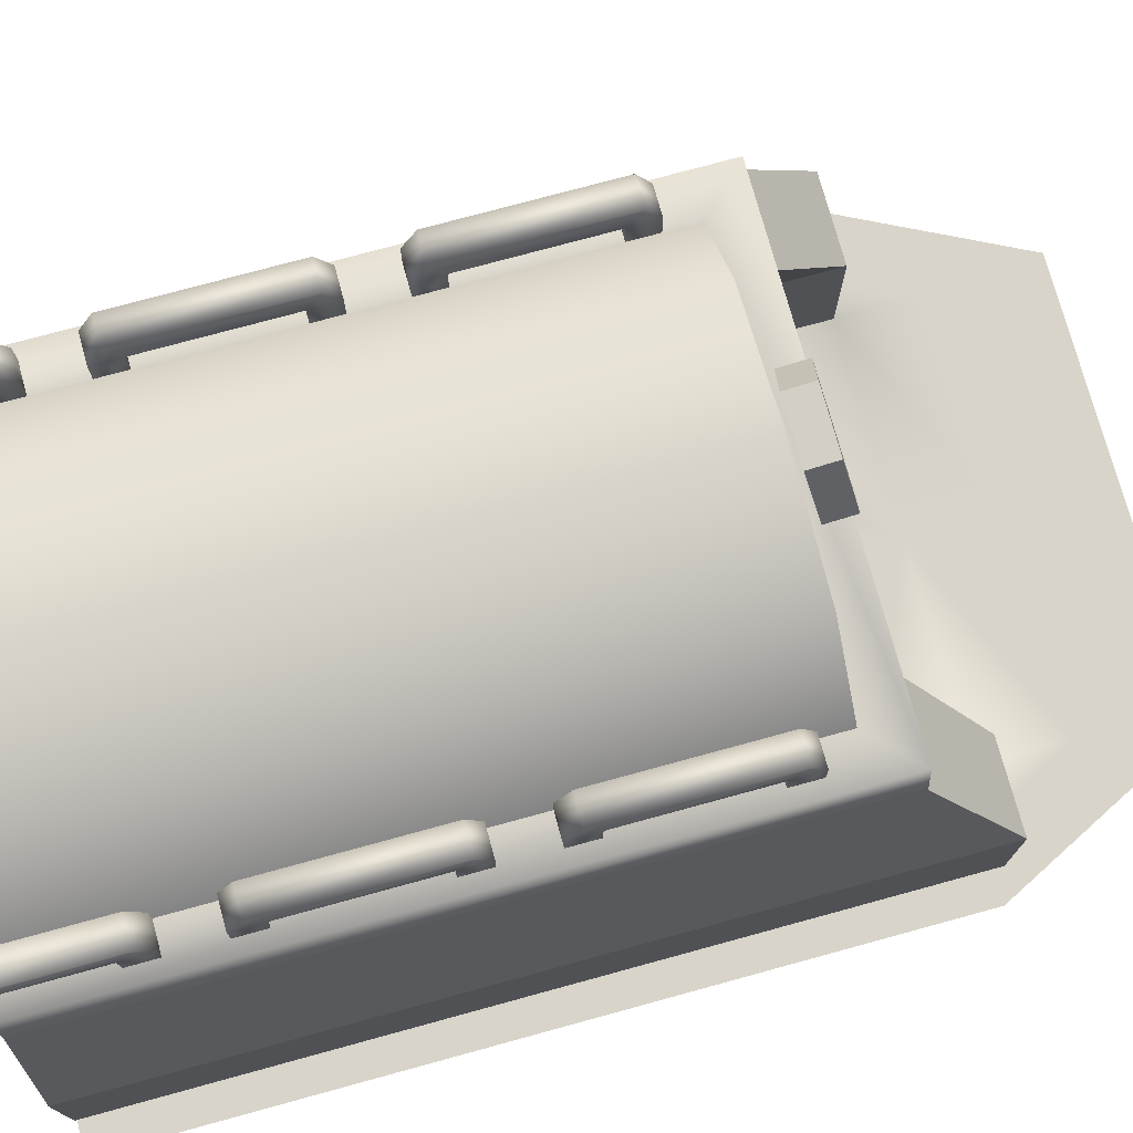
<metadata>
{"format":"obj","ext":"obj","renderer":"f3d","projection":"perspective","resolution":1024,"background":"white","views":[{"elev":75.2,"azim":74.7,"up":"+Y"}]}
</metadata>
<code>
o polygon0
g polygon0
v -1.75 3 -2.875
v -1.75 3 2.75
v -1.125 3.562 -2.875
v -1.125 3.562 2.75
v 0 3.75 -2.875
v 0 3.75 2.75
v 1.125 3.562 -2.875
v 1.125 3.562 2.75
v 1.75 3 -2.875
v 1.75 3 2.75
v -1.75 3.25 -0.4688
v -2 3.25 -0.4688
v -1.75 3.5 -0.3438
v -2 3.5 -0.3438
v -1.75 3.5 1.094
v -2 3.5 1.094
v 1.75 3.5 1.094
v 2 3.5 1.094
v 1.75 3.5 -0.3438
v 2 3.5 -0.3438
v 1.75 3.25 -0.4688
v 2 3.25 -0.4688
v -1.75 3.25 -2.594
v -2 3.25 -2.594
v -1.75 3.5 -2.469
v -2 3.5 -2.469
v -1.75 3.5 -1.031
v -2 3.5 -1.031
v 2 3.25 -2.594
v 1.75 3.25 -2.594
v 2 3.5 -2.469
v 1.75 3.5 -2.469
v 2 3.5 -1.031
v 1.75 3.5 -1.031
v 1.75 3.5 2.75
v 2 3.5 2.75
v 1.75 3.5 1.781
v 2 3.5 1.781
v 1.75 3.25 1.656
v 2 3.25 1.656
v -2 3.5 2.75
v -1.75 3.5 2.75
v -2 3.5 1.781
v -1.75 3.5 1.781
v -2 3.25 1.656
v -1.75 3.25 1.656
v 1.75 3.25 -1.156
v 2 3.25 -1.156
v 2 3 -1.156
v 1.75 3 -1.156
v 1.75 3.25 -0.9062
v 1.75 3.25 -1.156
v 1.75 3 -1.156
v 1.75 3 -0.9062
v 2 3.5 -2.469
v 2 3.5 -1.031
v 2 3.25 -1.156
v 2 3.25 -2.344
v 1.75 3.25 -0.9062
v 2 3.25 -0.9062
v 2 3.5 -1.031
v 1.75 3.5 -1.031
v 1.75 3.5 1.094
v 1.75 3.5 -0.3438
v 1.75 3.25 -0.2188
v 1.75 3.25 0.9688
v 2 3.25 -0.4688
v 2 3.25 -0.2188
v 2 3 -0.2188
v 2 3 -0.4688
v 1.75 3.25 -0.4688
v 2 3.25 -0.4688
v 2 3 -0.4688
v 1.75 3 -0.4688
v 1.75 3.25 -0.2188
v 1.75 3.25 -0.4688
v 1.75 3 -0.4688
v 1.75 3 -0.2188
v 2 3.25 -0.2188
v 1.75 3.25 -0.2188
v 1.75 3 -0.2188
v 2 3 -0.2188
v 2 3.25 1.219
v 1.75 3.25 1.219
v 1.75 3 1.219
v 2 3 1.219
v 2 3.25 0.9688
v 2 3.25 1.219
v 2 3 1.219
v 2 3 0.9688
v 1.75 3.25 0.9688
v 2 3.25 0.9688
v 2 3 0.9688
v 1.75 3 0.9688
v 1.75 3.25 1.219
v 1.75 3.25 0.9688
v 1.75 3 0.9688
v 1.75 3 1.219
v 2 3.5 -0.3438
v 2 3.5 1.094
v 2 3.25 0.9688
v 2 3.25 -0.2188
v 1.75 3.25 1.219
v 2 3.25 1.219
v 2 3.5 1.094
v 1.75 3.5 1.094
v 1.75 3.25 2.75
v 1.75 3.5 2.75
v 1.75 3.5 1.781
v 1.75 3.25 1.906
v 2 3.25 1.656
v 2 3.25 1.906
v 2 3 1.906
v 2 3 1.656
v 1.75 3.25 1.656
v 2 3.25 1.656
v 2 3 1.656
v 1.75 3 1.656
v 1.75 3.25 1.906
v 1.75 3.25 1.656
v 1.75 3 1.656
v 1.75 3 1.906
v 2 3.25 1.906
v 1.75 3.25 1.906
v 1.75 3 1.906
v 2 3 1.906
v 2 3.5 1.781
v 2 3.5 2.75
v 2 3.25 2.75
v 2 3.25 1.906
v -1.75 3.5 -1.031
v -1.75 3.25 -1.156
v -1.75 3.25 -2.344
v -1.75 3.5 -2.469
v -2 3.25 -2.594
v -2 3 -2.594
v -2 3 -2.344
v -2 3.25 -2.344
v -1.75 3.25 -2.594
v -1.75 3 -2.594
v -2 3 -2.594
v -2 3.25 -2.594
v -1.75 3.25 -2.344
v -1.75 3 -2.344
v -1.75 3 -2.594
v -1.75 3.25 -2.594
v -2 3.25 -2.344
v -2 3 -2.344
v -1.75 3 -2.344
v -1.75 3.25 -2.344
v -2 3.25 -1.156
v -2 3 -1.156
v -2 3 -0.9062
v -2 3.25 -0.9062
v -1.75 3.25 -1.156
v -1.75 3 -1.156
v -2 3 -1.156
v -2 3.25 -1.156
v -1.75 3.25 -0.9062
v -1.75 3 -0.9062
v -1.75 3 -1.156
v -1.75 3.25 -1.156
v -2 3.5 -2.469
v -2 3.25 -2.344
v -2 3.25 -1.156
v -2 3.5 -1.031
v -1.75 3.25 -0.9062
v -1.75 3.5 -1.031
v -2 3.5 -1.031
v -2 3.25 -0.9062
v 1.75 3.5 -1.031
v 1.75 3.5 -2.469
v 1.75 3.25 -2.344
v 1.75 3.25 -1.156
v -1.75 3.5 1.094
v -1.75 3.25 0.9688
v -1.75 3.25 -0.2188
v -1.75 3.5 -0.3438
v 2 3.25 -2.594
v 2 3.25 -2.344
v 2 3 -2.344
v 2 3 -2.594
v -2 3.25 -0.9062
v -2 3 -0.9062
v -1.75 3 -0.9062
v -1.75 3.25 -0.9062
v -1.75 3.25 -0.4688
v -1.75 3 -0.4688
v -2 3 -0.4688
v -2 3.25 -0.4688
v -1.75 3.25 -0.2188
v -1.75 3 -0.2188
v -1.75 3 -0.4688
v -1.75 3.25 -0.4688
v -2 3.25 -0.2188
v -2 3 -0.2188
v -1.75 3 -0.2188
v -1.75 3.25 -0.2188
v -2 3.25 1.219
v -2 3 1.219
v -1.75 3 1.219
v -1.75 3.25 1.219
v -2 3.25 0.9688
v -2 3 0.9688
v -2 3 1.219
v -2 3.25 1.219
v -1.75 3.25 0.9688
v -1.75 3 0.9688
v -2 3 0.9688
v -2 3.25 0.9688
v -1.75 3.25 1.219
v -1.75 3 1.219
v -1.75 3 0.9688
v -1.75 3.25 0.9688
v 1.75 3.25 -2.594
v 2 3.25 -2.594
v 2 3 -2.594
v 1.75 3 -2.594
v 1.75 3.25 -2.344
v 1.75 3.25 -2.594
v 1.75 3 -2.594
v 1.75 3 -2.344
v -2 3.25 -0.4688
v -2 3 -0.4688
v -2 3 -0.2188
v -2 3.25 -0.2188
v -2 3.5 -0.3438
v -2 3.25 -0.2188
v -2 3.25 0.9688
v -2 3.5 1.094
v -1.75 3.25 1.219
v -1.75 3.5 1.094
v -2 3.5 1.094
v -2 3.25 1.219
v -1.75 3.25 2.75
v -1.75 3.25 1.906
v -1.75 3.5 1.781
v -1.75 3.5 2.75
v 2 3.25 -1.156
v 2 3.25 -0.9062
v 2 3 -0.9062
v 2 3 -1.156
v -2 3.25 1.656
v -2 3 1.656
v -2 3 1.906
v -2 3.25 1.906
v -1.75 3.25 1.656
v -1.75 3 1.656
v -2 3 1.656
v -2 3.25 1.656
v -1.75 3.25 1.906
v -1.75 3 1.906
v -1.75 3 1.656
v -1.75 3.25 1.656
v -2 3.25 1.906
v -2 3 1.906
v -1.75 3 1.906
v -1.75 3.25 1.906
v 2 3.25 -2.344
v 1.75 3.25 -2.344
v 1.75 3 -2.344
v 2 3 -2.344
v 2 3.25 -0.9062
v 1.75 3.25 -0.9062
v 1.75 3 -0.9062
v 2 3 -0.9062
v -2 3.5 1.781
v -2 3.25 1.906
v -2 3.25 2.75
v -2 3.5 2.75
v 2 3.5 -0.3438
v 2 3.25 -0.2188
v 2 3.25 -0.4688
v 1.75 3.25 -0.4688
v 1.75 3.25 -0.2188
v 1.75 3.5 -0.3438
v 1.75 3.25 1.656
v 1.75 3.25 1.906
v 1.75 3.5 1.781
v 1.75 3.5 1.094
v 1.75 3.25 0.9688
v 1.75 3.25 1.219
v 1.75 3.5 -1.031
v 1.75 3.25 -1.156
v 1.75 3.25 -0.9062
v 2 3.5 1.781
v 2 3.25 1.906
v 2 3.25 1.656
v 2 3.25 -0.9062
v 2 3.25 -1.156
v 2 3.5 -1.031
v 2 3.5 -2.469
v 2 3.25 -2.344
v 2 3.25 -2.594
v 1.75 3.25 -2.594
v 1.75 3.25 -2.344
v 1.75 3.5 -2.469
v 2 3.25 1.219
v 2 3.25 0.9688
v 2 3.5 1.094
v -1.75 3.5 -1.031
v -1.75 3.25 -0.9062
v -1.75 3.25 -1.156
v -2 3.25 -0.9062
v -2 3.5 -1.031
v -2 3.25 -1.156
v -2 3.5 -2.469
v -2 3.25 -2.594
v -2 3.25 -2.344
v -1.75 3.25 -2.594
v -1.75 3.5 -2.469
v -1.75 3.25 -2.344
v -1.75 3.5 1.094
v -1.75 3.25 1.219
v -1.75 3.25 0.9688
v -2 3.25 1.219
v -2 3.5 1.094
v -2 3.25 0.9688
v -2 3.5 -0.3438
v -2 3.25 -0.4688
v -2 3.25 -0.2188
v -1.75 3.25 -0.4688
v -1.75 3.5 -0.3438
v -1.75 3.25 -0.2188
v -2 3.5 1.781
v -2 3.25 1.656
v -2 3.25 1.906
v -1.75 3.25 1.656
v -1.75 3.5 1.781
v -1.75 3.25 1.906
f 1 2 3
f 2 4 3
f 3 4 5
f 4 6 5
f 5 6 7
f 6 8 7
f 7 8 9
f 8 10 9
f 11 12 13
f 12 14 13
f 13 14 15
f 14 16 15
f 17 18 19
f 18 20 19
f 19 20 21
f 20 22 21
f 23 24 25
f 24 26 25
f 25 26 27
f 26 28 27
f 29 30 31
f 30 32 31
f 31 32 33
f 32 34 33
f 35 36 37
f 36 38 37
f 37 38 39
f 38 40 39
f 41 42 43
f 42 44 43
f 43 44 45
f 44 46 45
f 47 48 49
f 49 50 47
f 51 52 53
f 53 54 51
f 55 56 57
f 57 58 55
f 59 60 61
f 61 62 59
f 63 64 65
f 65 66 63
f 67 68 69
f 69 70 67
f 71 72 73
f 73 74 71
f 75 76 77
f 77 78 75
f 79 80 81
f 81 82 79
f 83 84 85
f 85 86 83
f 87 88 89
f 89 90 87
f 91 92 93
f 93 94 91
f 95 96 97
f 97 98 95
f 99 100 101
f 101 102 99
f 103 104 105
f 105 106 103
f 107 108 109
f 109 110 107
f 111 112 113
f 113 114 111
f 115 116 117
f 117 118 115
f 119 120 121
f 121 122 119
f 123 124 125
f 125 126 123
f 127 128 129
f 129 130 127
f 131 132 133
f 133 134 131
f 135 136 137
f 137 138 135
f 139 140 141
f 141 142 139
f 143 144 145
f 145 146 143
f 147 148 149
f 149 150 147
f 151 152 153
f 153 154 151
f 155 156 157
f 157 158 155
f 159 160 161
f 161 162 159
f 163 164 165
f 165 166 163
f 167 168 169
f 169 170 167
f 171 172 173
f 173 174 171
f 175 176 177
f 177 178 175
f 179 180 181
f 181 182 179
f 183 184 185
f 185 186 183
f 187 188 189
f 189 190 187
f 191 192 193
f 193 194 191
f 195 196 197
f 197 198 195
f 199 200 201
f 201 202 199
f 203 204 205
f 205 206 203
f 207 208 209
f 209 210 207
f 211 212 213
f 213 214 211
f 215 216 217
f 217 218 215
f 219 220 221
f 221 222 219
f 223 224 225
f 225 226 223
f 227 228 229
f 229 230 227
f 231 232 233
f 233 234 231
f 235 236 237
f 237 238 235
f 239 240 241
f 241 242 239
f 243 244 245
f 245 246 243
f 247 248 249
f 249 250 247
f 251 252 253
f 253 254 251
f 255 256 257
f 257 258 255
f 259 260 261
f 261 262 259
f 263 264 265
f 265 266 263
f 267 268 269
f 269 270 267
f 271 272 273
f 274 275 276
f 277 278 279
f 280 281 282
f 283 284 285
f 286 287 288
f 289 290 291
f 292 293 294
f 295 296 297
f 298 299 300
f 301 302 303
f 304 305 306
f 307 308 309
f 310 311 312
f 313 314 315
f 316 317 318
f 319 320 321
f 322 323 324
f 325 326 327
f 328 329 330
o polygon1
g polygon1
v -1.688 0.125 -5.207
v -1.688 0.125 -3.75
v 1.688 0.125 -3.75
v 1.688 0.125 -5.207
v -2 0.75 -3
v -2 0.75 2.75
v -1.782 2.5 2.75
v -1.782 2.5 -3
v 2.125 1 -3
v 1.75 2.5 -3
v 1.75 2.5 2.75
v 2.125 1 2.75
v -1.688 0.125 -5.207
v -2.375 0.125 -3.75
v -1.688 0.125 -3.75
v 1.688 0.125 -5.207
v 1.688 0.125 -3.75
v 2.375 0.125 -3.75
f 331 332 333
f 333 334 331
f 335 336 337
f 337 338 335
f 339 340 341
f 341 342 339
f 343 344 345
f 346 347 348
o polygon2
g polygon2
v -0.2646 3.074 -3.284
v -0.5293 3.452 -3.218
v 0 3.452 -3.218
v -0.2646 3.829 -3.151
v 0.2646 3.829 -3.151
v -0.2646 3.074 -3.284
v 0 3.452 -3.218
v 0.2646 3.074 -3.284
v 0.5293 3.452 -3.218
v -0.2646 3.801 -2.903
v -0.5293 3.423 -2.97
v 0.5293 3.423 -2.97
v 0.2646 3.801 -2.903
v 0.2646 3.801 -2.903
v 0.2646 3.829 -3.151
v -0.2646 3.829 -3.151
v -0.2646 3.801 -2.903
v -0.5293 3.423 -2.97
v -0.2646 3.801 -2.903
v -0.2646 3.829 -3.151
v -0.5293 3.452 -3.218
v -0.2646 3.046 -3.036
v -0.5293 3.423 -2.97
v -0.5293 3.452 -3.218
v -0.2646 3.074 -3.284
v 0.5293 3.423 -2.97
v 0.2646 3.046 -3.036
v 0.2646 3.074 -3.284
v 0.5293 3.452 -3.218
v 0.2646 3.801 -2.903
v 0.5293 3.423 -2.97
v 0.5293 3.452 -3.218
v 0.2646 3.829 -3.151
v 0.2646 3.829 -3.151
v 0.5293 3.452 -3.218
v 0 3.452 -3.218
f 349 350 351
f 350 352 351
f 351 352 353
f 354 355 356
f 355 357 356
f 358 359 360
f 360 361 358
f 362 363 364
f 364 365 362
f 366 367 368
f 368 369 366
f 370 371 372
f 372 373 370
f 374 375 376
f 376 377 374
f 378 379 380
f 380 381 378
f 382 383 384
o polygon3
g polygon3
v -2.75 0.125 -3.938
v -2.375 0.125 -3.75
v -1.875 0.125 -5.688
v -1.688 0.125 -5.207
v 1.875 0.125 -5.688
v 1.688 0.125 -5.207
v 2.75 0.125 -3.938
v 2.375 0.125 -3.75
v -2.375 0.125 -3.75
v -2.75 0.125 -3.938
v -2.75 0.125 2.75
v -2.375 0.125 2.75
v 2.75 0.125 -3.938
v 2.375 0.125 -3.75
v 2.375 0.125 2.75
v 2.75 0.125 2.75
f 385 386 387
f 386 388 387
f 387 388 389
f 388 390 389
f 389 390 391
f 390 392 391
f 393 394 395
f 395 396 393
f 397 398 399
f 399 400 397
o polygon4
g polygon4
v -2.5 0.25 -4
v -2.125 0.25 -4
v -1.75 0.25 -5.5
v -1.75 0.25 -4.75
v 0 0.25 -5.5
v 0 0.25 -4.75
v 1.75 0.25 -5.5
v 1.75 0.25 -4.75
v 2.5 0.25 -4
v 2.125 0.25 -4
v 1.75 0.25 -4
v 1.75 0.25 -4.75
v 0 0.25 -4
v 0 0.25 -4.75
v -1.75 0.25 -4
v -1.75 0.25 -4.75
v -1.75 3 -2.875
v -1.125 3.562 -2.875
v -0.01587 3 -2.875
v 0 3.75 -2.875
v 1.125 3.562 -2.875
v 1.375 2.625 -3.25
v 2.186 2.625 -3.25
v 2.493 1.375 -4
v 1.75 1.375 -4
v 2.186 2.625 2.75
v 2.186 2.625 -3.25
v 2.125 3 -3.25
v 2.125 3 2.75
v -2.493 1.375 -3.25
v -2.493 1.375 -4
v -1.75 1.375 -4
v -1.75 1.375 -3.25
v -1.748 1 -3.25
v -1.75 1 -4
v -1.75 1.375 -4
v -1.75 1.375 -3.25
v -2.493 1.375 -3.25
v -2.493 1 -4
v -2.493 1 2.751
v -2.493 1.375 2.75
v 1.375 2.625 -3.25
v -1.438 2.625 -3.25
v -2.125 3 -3.25
v 2.125 3 -3.25
v -2.493 1.375 -4
v -1.75 1.375 -4
v -1.75 1 -4
v -2.493 1 -4
v -2.493 1.375 2.75
v -2.186 2.625 2.75
v -2.186 2.625 -3.25
v -2.493 1.375 -3.25
v -1.75 1.375 -3.25
v -1.75 1.375 -4
v -2.493 1.375 -4
v -2.493 1.375 -3.25
v -1.75 3 -2.875
v 1.75 3 -2.875
v 2.125 3 -3.25
v -2.125 3 -3.25
v -2.125 0.25 -4
v -2.493 0.6274 -4
v -1.75 0.6274 -4
v -1.75 0.25 -4
v 2.493 1.375 -3.25
v 1.75 1.375 -3.25
v 1.75 1.375 -4
v 2.493 1.375 -4
v 1.75 1.375 -3.25
v 2.493 1.375 -3.25
v 2.493 1.375 -4
v 1.75 1.375 -4
v 1.748 1 -3.25
v 1.75 1.375 -3.25
v 1.75 1.375 -4
v 1.75 1 -4
v -2.125 3 2.75
v -1.75 3 2.75
v -1.75 3 -2.875
v -2.125 3 -3.25
v 2.493 1.375 -4
v 2.493 1 -4
v 1.75 1 -4
v 1.75 1.375 -4
v 2.493 1.375 2.75
v 2.493 1.375 -3.25
v 2.186 2.625 -3.25
v 2.186 2.625 2.75
v 2.493 1.375 -3.25
v 2.493 1.375 2.75
v 2.493 1 2.751
v 2.493 1 -4
v -1.753 0.6274 -3.251
v -1.75 0.25 -3.25
v -1.75 0.25 -4
v -1.75 0.6274 -4
v 1.75 0.25 -3.25
v 1.753 0.6274 -3.251
v 1.75 0.6274 -4
v 1.75 0.25 -4
v -1.75 1 -4
v -1.748 1 -3.25
v -1.747 0.8125 -3.251
v -1.75 0.8125 -4
v -2.493 0.8125 -4
v -2.493 0.8125 2.752
v -2.493 1 2.751
v -2.493 1 -4
v 2.125 3 2.75
v 2.125 3 -3.25
v 1.75 3 -2.875
v 1.75 3 2.75
v 1.75 1 -4
v 1.75 0.8125 -4
v 1.747 0.8125 -3.251
v 1.748 1 -3.25
v 2.493 0.25 2.752
v 2.493 0.25 -4
v 2.493 0.6274 -4
v 2.493 0.6274 2.752
v -2.493 0.6274 -4
v -2.493 0.25 -4
v -2.493 0.25 2.752
v -2.493 0.6274 2.752
v 2.493 0.8125 -4
v 1.75 0.8125 -4
v 1.75 1 -4
v 2.493 1 -4
v 2.125 0.25 -4
v 1.75 0.25 -4
v 1.75 0.6274 -4
v 2.493 0.6274 -4
v -2.493 0.8125 -4
v -2.493 1 -4
v -1.75 1 -4
v -1.75 0.8125 -4
v -2.186 2.625 -3.25
v -1.438 2.625 -3.25
v -1.75 1.375 -4
v -2.493 1.375 -4
v 2.493 1 2.751
v 2.493 0.8125 2.752
v 2.493 0.8125 -4
v 2.493 1 -4
v -2.186 2.625 -3.25
v -2.186 2.625 2.75
v -2.125 3 2.75
v -2.125 3 -3.25
v 2.493 1.375 -3.25
v 2.493 1 -4
v 2.493 1.375 -4
v 1.75 0.25 -4
v 2.125 0.25 -4
v 1.75 0.25 -4.75
v 2.186 2.625 -3.25
v 2.493 1.375 -3.25
v 2.493 1.375 -4
v -2.125 3 -3.25
v -1.438 2.625 -3.25
v -2.186 2.625 -3.25
v -2.125 0.25 -4
v -1.75 0.25 -4
v -1.75 0.25 -4.75
v -2.493 1.375 -3.25
v -2.493 1.375 -4
v -2.493 1 -4
v -2.186 2.625 -3.25
v -2.493 1.375 -4
v -2.493 1.375 -3.25
v -1.75 1.375 -3.25
v -1.75 1.375 -4
v -1.438 2.625 -3.25
v 1.75 1.375 -3.25
v 1.375 2.625 -3.25
v 1.75 1.375 -4
v 2.125 3 -3.25
v 2.186 2.625 -3.25
v 1.375 2.625 -3.25
v -2.493 0.25 -4
v -2.493 0.6274 -4
v -2.125 0.25 -4
v 2.493 0.25 -4
v 2.125 0.25 -4
v 2.493 0.6274 -4
v 1.125 3.562 -2.875
v 1.75 3 -2.875
v -0.01587 3 -2.875
f 401 402 403
f 402 404 403
f 403 404 405
f 404 406 405
f 405 406 407
f 406 408 407
f 407 408 409
f 408 410 409
f 411 412 413
f 412 414 413
f 413 414 415
f 414 416 415
f 417 418 419
f 418 420 419
f 419 420 421
f 422 423 424
f 424 425 422
f 426 427 428
f 428 429 426
f 430 431 432
f 432 433 430
f 434 435 436
f 436 437 434
f 438 439 440
f 440 441 438
f 442 443 444
f 444 445 442
f 446 447 448
f 448 449 446
f 450 451 452
f 452 453 450
f 454 455 456
f 456 457 454
f 458 459 460
f 460 461 458
f 462 463 464
f 464 465 462
f 466 467 468
f 468 469 466
f 470 471 472
f 472 473 470
f 474 475 476
f 476 477 474
f 478 479 480
f 480 481 478
f 482 483 484
f 484 485 482
f 486 487 488
f 488 489 486
f 490 491 492
f 492 493 490
f 494 495 496
f 496 497 494
f 498 499 500
f 500 501 498
f 502 503 504
f 504 505 502
f 506 507 508
f 508 509 506
f 510 511 512
f 512 513 510
f 514 515 516
f 516 517 514
f 518 519 520
f 520 521 518
f 522 523 524
f 524 525 522
f 526 527 528
f 528 529 526
f 530 531 532
f 532 533 530
f 534 535 536
f 536 537 534
f 538 539 540
f 540 541 538
f 542 543 544
f 544 545 542
f 546 547 548
f 548 549 546
f 550 551 552
f 553 554 555
f 556 557 558
f 559 560 561
f 562 563 564
f 565 566 567
f 568 569 570
f 571 572 573
f 574 575 576
f 577 578 579
f 580 581 582
f 583 584 585
f 586 587 588
o polygon5
g polygon5
v -1.75 0.8125 -4
v -1.747 0.8125 -3.251
v -1.753 0.6274 -3.251
v -1.75 0.6274 -4
v -2.493 0.6274 -4
v -2.493 0.6274 2.752
v -2.493 0.8125 2.752
v -2.493 0.8125 -4
v -2.493 0.6274 -4
v -2.493 0.8125 -4
v -1.75 0.8125 -4
v -1.75 0.6274 -4
v 1.75 0.8125 -4
v 1.75 0.6274 -4
v 1.753 0.6274 -3.251
v 1.747 0.8125 -3.251
v 2.493 0.8125 -4
v 2.493 0.8125 2.752
v 2.493 0.6274 2.752
v 2.493 0.6274 -4
v 2.493 0.6274 -4
v 1.75 0.6274 -4
v 1.75 0.8125 -4
v 2.493 0.8125 -4
f 589 590 591
f 591 592 589
f 593 594 595
f 595 596 593
f 597 598 599
f 599 600 597
f 601 602 603
f 603 604 601
f 605 606 607
f 607 608 605
f 609 610 611
f 611 612 609
o polygon6
g polygon6
v -1.75 1.375 -3.25
v -1.75 1.375 -2.001
v -1.748 1 -3.25
v -1.75 1 -2.002
v -1.747 0.8125 -3.251
v -1.75 0.8125 -2.003
v -1.753 0.6274 -3.251
v -1.75 0.6274 -2.003
v -1.75 0.25 -3.25
v -1.75 0.25 -2.003
v 1.75 1.375 -2.001
v 1.75 1.375 -3.25
v 1.75 1 -2.002
v 1.748 1 -3.25
v 1.75 0.8125 -2.003
v 1.747 0.8125 -3.251
v 1.75 0.6274 -2.003
v 1.753 0.6274 -3.251
v 1.75 0.25 -2.003
v 1.75 0.25 -3.25
v 1.75 0.25 -2.003
v 1.75 0.25 -3.25
v 0 0.25 -2.006
v 0 0.25 -4
v -1.75 0.25 -2.003
v -1.75 0.25 -3.25
v -1.75 0.25 -2.003
v -1.75 0.25 2.733
v 0 0.25 -2.006
v 0 0.25 2.73
v 1.75 0.25 -2.003
v 1.75 0.25 2.733
v -1.75 0.8125 -2.003
v -1.75 0.25 2.749
v -1.75 0.6274 -2.003
v -1.75 0.25 -2.003
v 1.75 0.8125 -2.003
v 1.75 0.6274 -2.003
v 1.75 0.25 2.749
v 1.75 0.25 -2.003
v -1.75 1.375 2.75
v -1.75 0.25 2.749
v -1.75 0.8125 -2.003
v -1.75 1 -2.002
v 1.75 0.25 2.749
v 1.75 1.375 2.75
v 1.75 1 -2.002
v 1.75 0.8125 -2.003
v -1.438 2.625 2.751
v -1.75 1.375 2.75
v -1.75 1.375 -2.001
v -1.438 2.625 -2.001
v -1.438 2.625 -2.001
v -1.75 1.375 -2.001
v -1.75 1.375 -3.25
v -1.438 2.625 -3.25
v 1.375 2.625 2.751
v 1.375 2.625 -2.001
v 1.75 1.375 -2.001
v 1.75 1.375 2.75
v 1.375 2.625 -2.001
v 1.375 2.625 -3.25
v 1.75 1.375 -3.25
v 1.75 1.375 -2.001
v -1.75 1.375 2.75
v -1.75 1 -2.002
v -1.75 1.375 -2.001
v -1.75 0.25 -4
v -1.75 0.25 -3.25
v 0 0.25 -4
v 1.75 0.25 -4
v 0 0.25 -4
v 1.75 0.25 -3.25
v 1.75 1.375 2.75
v 1.75 1.375 -2.001
v 1.75 1 -2.002
f 613 614 615
f 614 616 615
f 615 616 617
f 616 618 617
f 617 618 619
f 618 620 619
f 619 620 621
f 620 622 621
f 623 624 625
f 624 626 625
f 625 626 627
f 626 628 627
f 627 628 629
f 628 630 629
f 629 630 631
f 630 632 631
f 633 634 635
f 634 636 635
f 635 636 637
f 636 638 637
f 639 640 641
f 640 642 641
f 641 642 643
f 642 644 643
f 645 646 647
f 646 648 647
f 649 650 651
f 650 652 651
f 653 654 655
f 655 656 653
f 657 658 659
f 659 660 657
f 661 662 663
f 663 664 661
f 665 666 667
f 667 668 665
f 669 670 671
f 671 672 669
f 673 674 675
f 675 676 673
f 677 678 679
f 680 681 682
f 683 684 685
f 686 687 688

</code>
